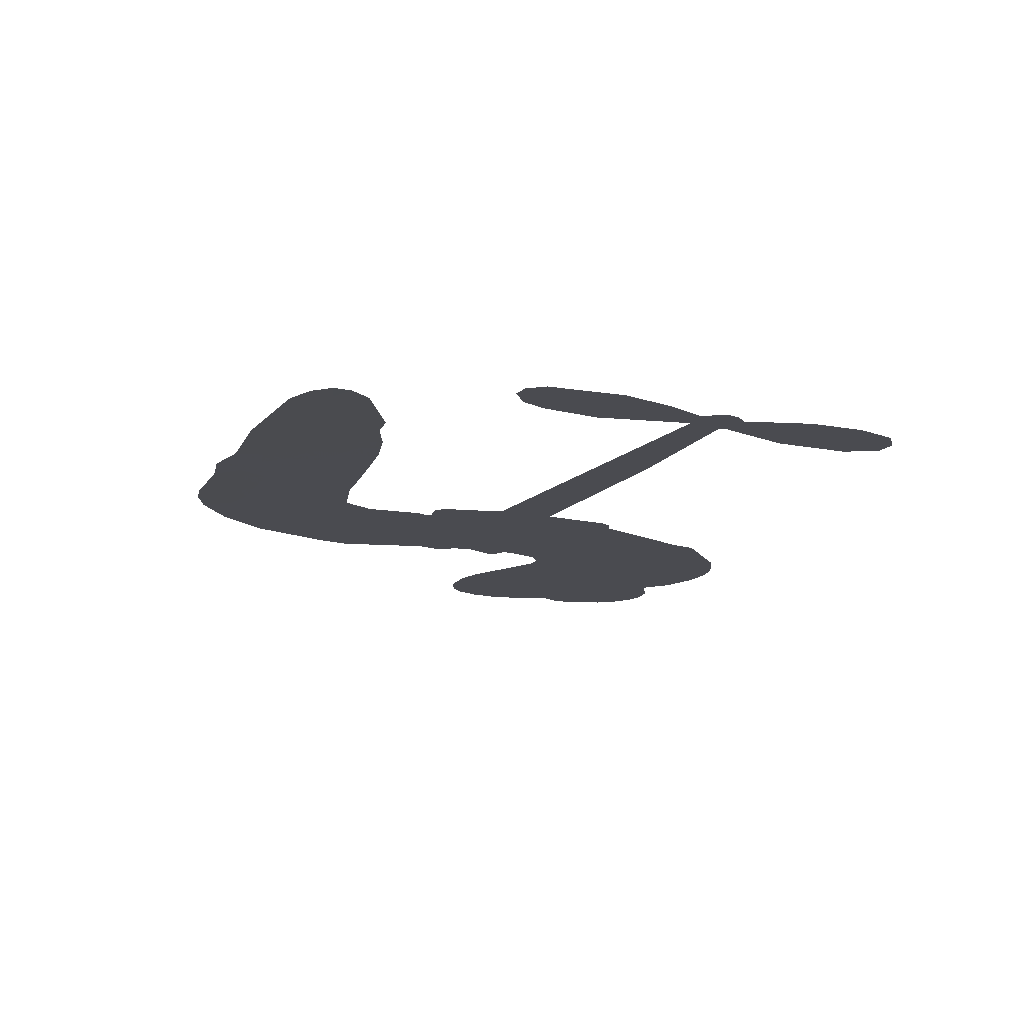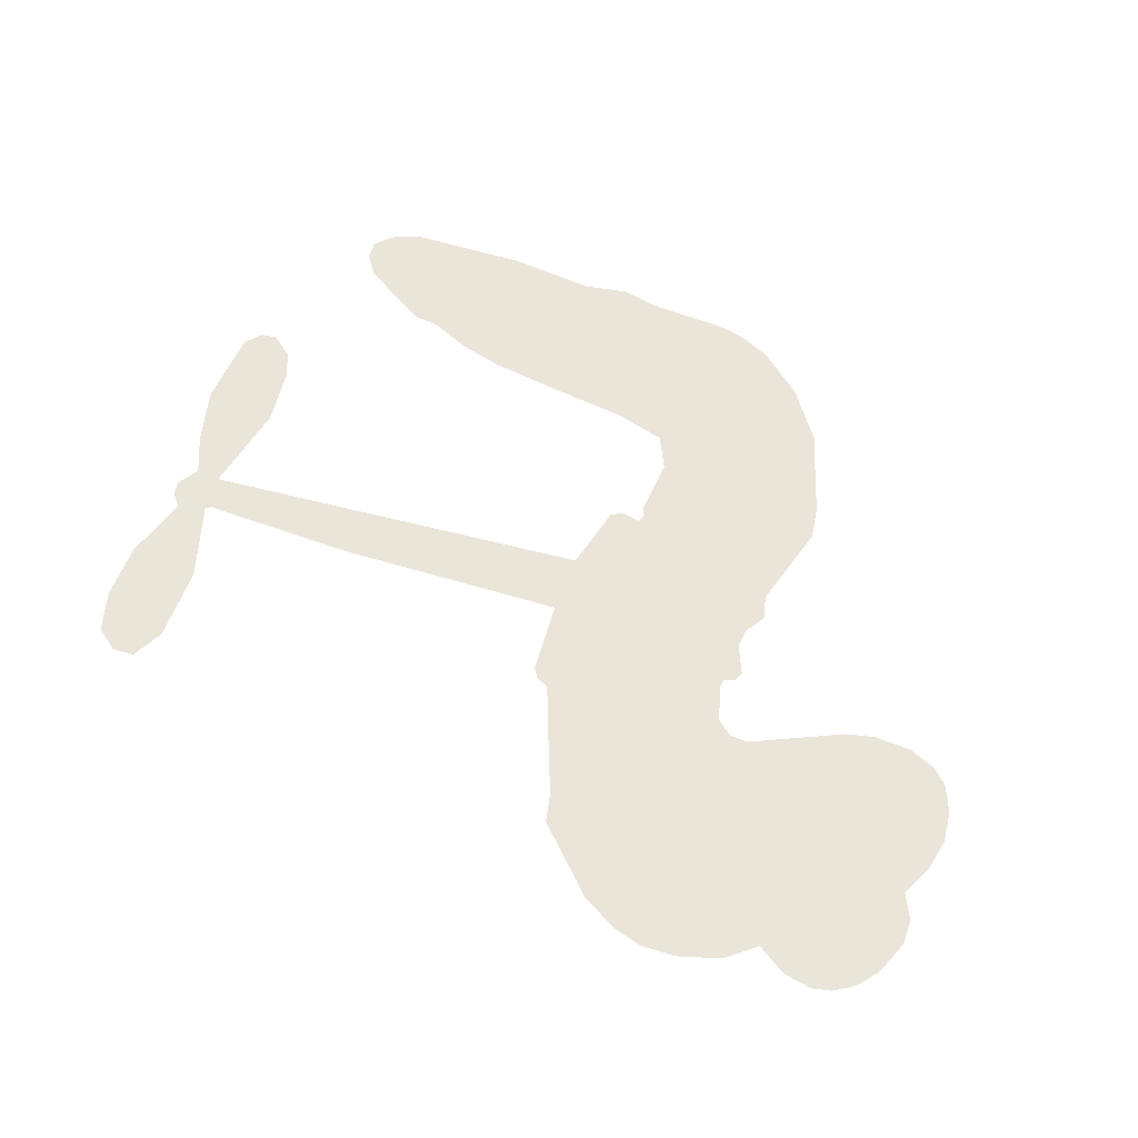
<metadata>
{"format":"obj","ext":"obj","renderer":"f3d","projection":"perspective","resolution":1024,"background":"white","views":[{"elev":-14.4,"azim":66.1,"up":"+Z"},{"elev":58.6,"azim":-160.6,"up":"+Z"}]}
</metadata>
<code>
v -3779 901.5 0.2257
v -3768 950.5 0.2142
v -3747 995.2 0.1893
v -3764 1032 0.1564
v -3764 1068 0.1258
v -3744 1116 0
v -3719 1147 0.102
v -3690 1164 0.135
v -3662 1170 0.1547
v -3622 1162 0.1819
v -3581 1136 0.2241
v -3539 1169 0.2597
v -3478 1187 0.2811
v -3427 1189 0.2947
v -3387 1177 0.3046
v -3335 1149 0.3194
v -3245 1058 0.357
v -3236 1017 0.3705
v -3174 855.3 0.4716
v -3157 848.4 0.486
v -3147 833.6 0.5
v -3140 727.4 0.5272
v -2810 739.2 0.6118
v -2585 733.9 0.6795
v -2578 739.5 0.6864
v -2611 852.3 0.7179
v -2609 961.7 0.7338
v -2585 1007 0.7382
v -2553 1009 0.741
v -2521 985.7 0.75
v -2505 924.8 0.73
v -2507 843.4 0.7164
v -2537 748.8 0.6913
v -2522 730.9 0.6867
v -2519 711.1 0.6845
v -2539 679.4 0.6806
v -2516 624 0.6797
v -2497 541.3 0.6797
v -2505 428.3 0.6797
v -2525 404.9 0.6797
v -2549 402 0.6797
v -2580 426.4 0.6797
v -2595 463.3 0.6797
v -2604 549.9 0.6797
v -2574 683.5 0.6784
v -3142 639.8 0.5463
v -3165 545.4 0.5748
v -3181 535.6 0.5774
v -3209 540.8 0.5876
v -3214 529.9 0.6008
v -3209 518.5 0.6103
v -3215 433.8 0.669
v -3192 384.5 0.7013
v -3119 364.1 0.6935
v -2902 334.8 0.5832
v -2838 317.5 0.546
v -2784 292.8 0.5055
v -2747 288.6 0.4795
v -2647 227.9 0.3786
v -2626 195.1 0.324
v -2625 168.8 0.25
v -2650 145.2 0.3476
v -2694 129.9 0.4048
v -2859 125.1 0.5381
v -2985 137.8 0.6229
v -3050 127.1 0.662
v -3107 139.2 0.6969
v -3213 143.7 0.7854
v -3255 152.8 0.8353
v -3302 174.8 1
v -3366 229.2 0.7852
v -3419 304.7 0.7241
v -3459 429.1 0.6592
v -3466 479.5 0.64
v -3430 606.9 0.5732
v -3438 641.7 0.5548
v -3419 670.4 0.5366
v -3417 699.2 0.5138
v -3435 740.7 0.488
v -3429 754.5 0.4836
v -3413 760.4 0.475
v -3411 772.7 0.4601
v -3426 825.4 0.3966
v -3448 843.8 0.3579
v -3475 845.1 0.3262
v -3604 786.5 0.2586
v -3644 777.2 0.2511
v -3698 779.9 0.2439
v -3737 796.7 0.2394
v -3758 817.7 0.2368
v -3775 857.2 0.2319
v -2858 661.6 0.5994
v -2572 723.7 0.682
v -3389 763 0.4707
v -3231 543.7 0.5938
v -3212 476.1 0.6381
v -3414 740.3 0.4874
v -3176 824.6 0.4858
v -3154 592.6 0.5622
v -2716 672.5 0.6359
v -2556 738.9 0.688
v -2645 678 0.6569
v -2610 680.8 0.6682
v -3426 719.6 0.4976
v -3216 566.8 0.5788
v -2594 795.9 0.7066
v -2546 713.2 0.6836
v -2566 773.5 0.6984
v -2661 181.3 0.3594
v -2541 438.8 0.6797
v -3382 805.7 0.4356
v -3231 513.5 0.6142
v -3398 718.5 0.5014
v -3710 845 0.2382
v -3666 1118 0.1552
v -3459 892.1 0.3324
v -3144 780.4 0.5019
v -3187 563.6 0.574
v -2698 736.6 0.6416
v -2641 735.2 0.6585
v -3264 580.2 0.5787
v -3230 843.8 0.4567
v -3375 680.3 0.5268
v -3403 872.3 0.378
v -3196 606.9 0.5604
v -2595 706.4 0.6737
v -3285 528.8 0.6088
v -2627 707.3 0.6633
v -2660 707.7 0.6528
v -3389 632.8 0.5563
v -2773 223.8 0.4835
v -2589 616.7 0.6798
v -2567 968.6 0.7367
v -2522 796.1 0.7065
v -2501 484.8 0.6797
v -3700 1049 0.1614
v -2681 675.3 0.6462
v -2769 259.9 0.4878
v -2561 645.5 0.6796
v -2835 249.1 0.5314
v -2697 258.2 0.436
v -2733 237.6 0.4558
v -3428 1111 0.2996
v -3217 224.1 0.7746
v -3736 883.3 0.2303
v -3639 848.1 0.2508
v -3705 1110 0.111
v -3307 771.9 0.4757
v -3280 460.2 0.6496
v -2610 907 0.7265
v -2558 812.5 0.709
v -3728 1026 0.1686
v -3682 977.6 0.2103
v -3693 1013 0.189
v -3625 1015 0.2197
v -3660 1037 0.1922
v -2777 127.5 0.4788
v -2695 212.2 0.4135
v -3417 1150 0.2993
v -3315 1022 0.3529
v -3226 183.2 0.8021
v -3631 811.9 0.2536
v -3540 815.6 0.2803
v -3674 821.2 0.2454
v -3349 778.7 0.4638
v -3243 457.4 0.6517
v -3266 402 0.6851
v -3658 1003 0.2092
v -3625 947 0.2398
v -3609 1078 0.2106
v -3670 1077 0.1665
v -3463 1142 0.2852
v -3376 1117 0.3145
v -3275 1031 0.3597
v -3160 141.9 0.7377
v -3267 213.2 0.8371
v -3353 732.9 0.4939
v -3317 848.7 0.4282
v -3628 1049 0.2071
v -3576 1036 0.2406
v -3290 1104 0.3381
v -3391 839.5 0.4059
v -3192 197.3 0.7629
v -3153 253.4 0.7213
v -3343 818.2 0.4387
v -3302 1063 0.3449
v -3205 936.3 0.4135
v -3360 858.1 0.4069
v -3336 1095 0.329
v -3355 937.6 0.3697
v -3280 956.2 0.3864
v -3369 898.5 0.3811
v -3267 992.6 0.3747
v -3315 901.7 0.4007
v -3417 936.5 0.3427
v -3221 976.6 0.3907
v -3403 905.8 0.3617
v -3243 944.8 0.4009
v -3273 913.8 0.408
v -3232 904.7 0.4239
v -3261 873 0.4322
v -3189 895.9 0.4395
v -3274 828 0.4521
v -3216 874.8 0.4445
v -3435 872.3 0.3566
v -3261 549.5 0.5947
v -3294 561.8 0.5908
v -3313 622.1 0.5591
v -3350 529.2 0.6117
v -2534 949.8 0.7369
v -2570 924.9 0.7299
v -2573 879.1 0.722
v -3677 895.4 0.2361
v -3676 858.3 0.2418
v -3224 747.6 0.5029
v -3723 955.9 0.211
v -3526 889.3 0.2908
v -3228 398.2 0.6893
v -3255 333.4 0.7251
v -3223 358.4 0.7096
v -3257 368.3 0.705
v -3322 367.9 0.7037
v -3289 348.4 0.7171
v -3201 297.7 0.7315
v -3342 300.8 0.7473
v -3222 324.4 0.7248
v -3253 278.7 0.7615
v -3175 339 0.71
v -3322 331.8 0.7274
v -3439 367 0.6901
v -3296 294.4 0.7569
v -3620 1119 0.1933
v -3640 1092 0.1846
v -3501 1154 0.2717
v -3536 1122 0.2538
v -3494 1112 0.2745
v -3527 1066 0.2617
v -3361 1163 0.3118
v -3387 1147 0.3078
v -3270 180.9 0.8842
v -3316 222.7 0.8518
v -3581 980.8 0.2505
v -3313 1126 0.3281
v -3393 1039 0.3236
v -3348 646.6 0.5464
v -3355 601.6 0.5721
v -3289 691.9 0.5222
v -3332 685.2 0.5242
v -3305 658.4 0.5395
v -3261 630.9 0.5533
v -3390 464.9 0.6463
v -2576 843.5 0.7155
v -2541 858.9 0.7185
v -2506 884.1 0.7232
v -2537 905.2 0.7269
v -3704 877.1 0.2347
v -3711 917 0.2253
v -3675 936.7 0.2266
v -3179 751.5 0.5093
v -3238 795.2 0.4783
v -3715 987.7 0.1974
v -3492 877.2 0.3121
v -3494 925.9 0.3038
v -3508 830.3 0.2987
v -3586 841 0.2655
v -3538 853.3 0.2851
v -3571 883.4 0.2703
v -3555 934.1 0.2714
v -3247 243.3 0.7878
v -3214 262 0.7543
v -3286 254.6 0.7952
v -3327 262.6 0.7847
v -3156 298.3 0.7124
v -3010 350.4 0.6428
v -3137 331.3 0.7002
v -3113 296.5 0.6932
v -3064 357.5 0.6703
v -3110 252.9 0.6962
v -3132 217.9 0.7136
v -3038 279.4 0.6548
v -3098 331.6 0.6848
v -3166 220.9 0.7373
v -3118 179.2 0.7058
v -3078 277 0.6767
v -3059 316.2 0.666
v -3071 170.8 0.6752
v -3020 313.3 0.6458
v -3054 225.3 0.6647
v -2968 263.7 0.6146
v -3093 217.1 0.6883
v -2956 342.8 0.6131
v -3001 281.4 0.6342
v -3017 243.2 0.6426
v -2967 304.1 0.6166
v -3013 187 0.6397
v -2916 282.2 0.5857
v -3156 374.4 0.7027
v -3569 1094 0.2353
v -3594 1010 0.2374
v -3614 984 0.2343
v -3561 1007 0.2548
v -3542 1035 0.2592
v -3542 971.5 0.2708
v -3479 1026 0.2913
v -3525 1003 0.2734
v -3499 968.4 0.2928
v -3458 951.9 0.3173
v -3446 922 0.3315
v -3419 990.9 0.3253
v -3467 989.3 0.3044
v -3373 1076 0.3226
v -3413 1074 0.3098
v -3352 1040 0.337
v -3461 1076 0.291
v -3437 1038 0.3071
v -3372 997.4 0.3424
v -3321 587 0.5786
v -3351 565.5 0.5919
v -3448 543.6 0.6113
v -3394 579.9 0.5866
v -3439 575.2 0.5936
v -3413 551.4 0.6036
v -3419 503.8 0.628
v -3283 606.6 0.5663
v -3234 604.1 0.5645
v -3218 647 0.5454
v -3431 458.9 0.6483
v -3367 349.3 0.7103
v -3748 920.5 0.2217
v -3179 788.1 0.4951
v -3275 790.5 0.472
v -3307 809.9 0.4535
v -3269 744.6 0.4968
v -3210 815.7 0.4769
v -3572 801.1 0.2675
v -3526 921.2 0.2876
v -3589 946 0.2543
v -3608 906.9 0.2533
v -3645 914.4 0.2406
v -3037 160.5 0.6543
v -2977 217.4 0.6182
v -3559 1063 0.2449
v -3495 1078 0.2761
v -3392 965 0.3446
v -3379 502.4 0.6271
v -3334 470.2 0.6437
v -3457 511.6 0.6271
v -3180 640.9 0.5475
v -3161 683.8 0.5353
v -3253 671 0.5342
v -3210 695.9 0.5264
v -3210 777.8 0.4925
v -3309 729.8 0.4999
v -3609 870.1 0.2572
v -2974 176.8 0.6153
v -2922 131.6 0.5793
v -2907 201.7 0.5739
v -2954 134.8 0.6006
v -2935 170.1 0.5895
v -2894 162.1 0.5625
v -2943 205.1 0.5968
v -2922 241 0.5858
v -2853 198 0.538
v -2880 255.5 0.561
v -2853 282.7 0.5482
v -2818 280 0.525
v -2870 326.2 0.5649
v -3000 650.6 0.5668
v -2975 733.3 0.5732
v -3180 714.9 0.5228
v -3247 710.6 0.5162
v -2857 161.7 0.5385
v -2805 173.6 0.5021
v -2818 126.3 0.5102
v -2738 188.4 0.4493
v -2885 295.7 0.569
v -3071 645.2 0.5522
v -2773 188.5 0.4787
v -2736 128.7 0.4437
v -2756 157.9 0.4618
v -2716 159.3 0.4252
v -3058 730.3 0.5547
v -3131 696.6 0.5374
v -3099 728.8 0.5441
v -2551 488 0.6797
v -2524 514.9 0.6797
v -2548 567.5 0.6797
v -2599 506.6 0.6797
v -2564 527.3 0.6797
v -3726 1077 0.1157
v -3266 495.9 0.6274
v -3305 495.7 0.6288
v -3316 940.3 0.3826
v -3313 981.3 0.3671
v -3295 874.3 0.4213
v -3392 267.1 0.7518
v -3380 303.8 0.7348
v -2932 314.7 0.5978
v -3403 411 0.6725
v -3360 394.7 0.685
v -3314 416.7 0.6748
v -3369 432.1 0.6639
v -3284 428.6 0.6685
v -3338 438.6 0.6614
v -2879 221.1 0.5572
v -2813 214.2 0.5116
v -2800 246.4 0.5075
v -3077 689.7 0.5506
v -3106 642.5 0.5468
v -3037 672.7 0.5592
v -3017 731.8 0.564
v -2929 656.1 0.5828
v -3000 692.9 0.5674
v -2964 653.4 0.5747
v -2893 736.2 0.5922
v -2950 696.1 0.5786
v -2906 693.8 0.5888
v -2934 734.7 0.5826
v -2893 658.8 0.591
v -2507 582.6 0.6797
v -2551 606.4 0.6797
v -2596 583.3 0.6797
v -3348 971.8 0.3594
v -3448 398.1 0.6737
v -3399 372.1 0.6931
v -3429 336 0.7075
v -3396 332.6 0.7149
v -3106 675.3 0.545
v -2754 737.9 0.6259
v -2727 710.2 0.6334
v -2787 667.1 0.6169
v -2752 669.8 0.6262
v -2772 703.1 0.6213
v -2812 698.7 0.6111
v -2852 737.7 0.6019
v -2866 700.6 0.5981
v -3152 187.9 0.7309
v -3186 163.7 0.7601
f 112 206 391
f 186 160 174
f 75 130 76
f 203 122 201
f 105 121 206
f 45 107 93
f 51 50 112
f 123 78 77
f 89 88 114
f 125 118 99
f 1 91 145
f 162 164 87
f 25 108 106
f 43 42 110
f 80 79 97
f 126 93 24
f 58 138 142
f 179 299 180
f 128 129 102
f 105 125 325
f 52 166 167
f 143 159 172
f 240 176 70
f 142 138 131
f 176 240 161
f 223 231 219
f 59 158 109
f 95 112 50
f 117 21 98
f 113 94 97
f 97 104 113
f 104 78 113
f 349 383 22
f 166 112 391
f 105 95 49
f 74 73 327
f 51 112 96
f 82 94 111
f 107 34 101
f 52 218 53
f 323 345 322
f 203 260 122
f 90 89 114
f 167 221 218
f 145 256 257
f 91 90 114
f 298 232 170
f 98 19 334
f 282 183 437
f 77 76 130
f 4 3 152
f 152 5 4
f 56 365 366
f 45 126 103
f 115 9 8
f 8 7 147
f 45 139 36
f 106 151 252
f 147 7 6
f 381 158 375
f 114 145 91
f 246 208 245
f 136 154 156
f 10 9 115
f 19 122 334
f 205 83 124
f 17 174 18
f 84 205 116
f 165 111 94
f 182 83 111
f 162 146 164
f 239 15 159
f 206 207 127
f 129 137 102
f 236 234 235
f 350 250 326
f 172 159 14
f 180 302 342
f 126 45 93
f 322 318 320
f 239 238 15
f 211 150 212
f 5 152 390
f 136 152 154
f 25 93 101
f 31 30 210
f 107 45 36
f 124 192 197
f 161 183 144
f 119 430 137
f 120 119 129
f 296 364 376
f 359 361 355
f 287 274 285
f 363 373 406
f 276 285 281
f 50 49 95
f 53 218 220
f 275 54 297
f 49 48 118
f 126 128 103
f 274 287 294
f 58 57 138
f 78 123 113
f 407 406 131
f 118 105 49
f 375 158 142
f 68 161 69
f 61 109 62
f 421 139 132
f 109 60 59
f 166 52 96
f 423 394 160
f 60 109 61
f 348 349 351
f 85 84 116
f 141 58 142
f 162 87 86
f 43 110 385
f 134 32 151
f 386 385 135
f 110 42 41
f 110 135 385
f 102 103 128
f 57 366 407
f 40 110 41
f 40 39 110
f 421 387 420
f 119 137 129
f 141 158 59
f 37 36 139
f 105 206 95
f 47 118 48
f 94 81 97
f 95 206 112
f 430 433 432
f 432 100 430
f 413 416 369
f 82 81 94
f 177 165 94
f 98 20 19
f 98 21 20
f 97 79 104
f 63 62 109
f 108 151 106
f 117 330 259
f 210 133 211
f 93 107 101
f 83 82 111
f 259 22 117
f 348 99 46
f 47 99 118
f 24 93 25
f 132 139 45
f 35 34 107
f 126 24 128
f 101 34 33
f 118 125 105
f 130 123 77
f 115 8 147
f 128 24 120
f 108 101 33
f 27 133 28
f 108 33 134
f 255 253 254
f 185 111 165
f 28 133 29
f 133 30 29
f 129 128 120
f 110 39 135
f 159 15 14
f 145 114 256
f 193 160 394
f 101 108 25
f 389 388 385
f 36 35 107
f 168 154 153
f 81 80 97
f 372 373 363
f 151 108 134
f 214 114 164
f 145 257 329
f 163 265 335
f 179 233 171
f 390 6 5
f 147 390 171
f 113 123 177
f 177 123 248
f 209 346 392
f 397 396 225
f 261 154 152
f 27 150 211
f 253 252 151
f 152 136 390
f 3 2 216
f 168 169 300
f 261 152 3
f 168 156 154
f 261 153 154
f 234 236 172
f 179 156 155
f 147 171 115
f 64 374 372
f 375 380 381
f 141 142 158
f 142 131 375
f 172 14 13
f 143 173 239
f 308 205 197
f 196 198 187
f 283 175 67
f 161 144 176
f 264 266 163
f 214 146 213
f 85 262 264
f 262 85 116
f 114 88 164
f 87 164 88
f 177 94 113
f 332 148 331
f 112 166 96
f 166 149 403
f 346 209 345
f 223 219 221
f 169 168 153
f 155 156 168
f 265 162 86
f 162 265 146
f 179 180 170
f 11 10 232
f 136 156 171
f 171 156 179
f 12 234 13
f 172 13 234
f 173 311 189
f 189 311 313
f 16 173 189
f 200 198 199
f 288 280 284
f 183 282 144
f 270 184 224
f 70 176 241
f 245 248 123
f 148 165 177
f 188 194 192
f 188 182 185
f 179 155 299
f 179 170 233
f 299 300 242
f 301 302 180
f 188 192 124
f 17 181 186
f 83 182 124
f 438 161 68
f 437 283 279
f 288 290 286
f 220 226 228
f 332 165 148
f 188 185 178
f 17 186 174
f 189 186 181
f 174 193 18
f 185 182 111
f 202 187 200
f 182 188 124
f 16 189 243
f 311 173 312
f 189 313 186
f 194 190 192
f 18 193 196
f 194 188 178
f 190 195 197
f 160 193 174
f 198 196 193
f 122 204 201
f 393 194 199
f 160 313 316
f 304 314 343
f 190 197 192
f 198 193 191
f 197 195 308
f 199 191 393
f 198 191 199
f 395 194 178
f 198 200 187
f 201 200 199
f 204 19 202
f 395 199 194
f 201 395 203
f 332 178 185
f 204 202 200
f 260 331 333
f 201 204 200
f 19 204 122
f 83 205 84
f 197 205 124
f 207 206 121
f 206 127 391
f 324 317 207
f 130 320 246
f 250 350 249
f 123 130 245
f 127 207 209
f 207 121 324
f 30 133 210
f 133 27 211
f 150 26 212
f 210 211 255
f 252 212 26
f 253 255 212
f 146 354 339
f 258 153 216
f 146 214 164
f 256 214 213
f 353 247 333
f 348 46 349
f 2 1 329
f 216 257 258
f 307 263 308
f 354 267 338
f 52 167 218
f 221 220 218
f 221 167 223
f 269 270 227
f 219 226 220
f 53 220 228
f 167 222 223
f 219 220 221
f 402 400 404
f 328 225 229
f 222 229 223
f 269 227 271
f 226 227 224
f 224 273 228
f 397 72 396
f 71 70 241
f 227 226 219
f 226 224 228
f 223 229 231
f 144 269 176
f 273 224 184
f 297 53 228
f 399 251 327
f 231 229 225
f 400 402 399
f 426 427 425
f 71 241 272
f 219 231 227
f 10 115 232
f 233 115 171
f 170 232 233
f 115 233 232
f 11 235 12
f 234 12 235
f 11 232 298
f 236 143 172
f 235 11 298
f 235 237 343
f 299 301 180
f 237 302 304
f 143 239 159
f 173 16 238
f 173 238 239
f 70 69 240
f 161 240 69
f 176 269 271
f 271 231 272
f 338 268 337
f 262 263 217
f 314 312 143
f 189 181 243
f 316 313 244
f 246 245 130
f 249 248 245
f 319 322 321
f 318 207 317
f 250 249 208
f 215 260 333
f 249 245 208
f 248 247 353
f 250 208 324
f 247 248 249
f 325 250 324
f 325 326 250
f 230 399 424
f 400 222 401
f 106 252 26
f 253 151 32
f 255 254 31
f 212 252 253
f 210 255 31
f 253 32 254
f 212 255 211
f 214 256 114
f 257 256 213
f 257 213 258
f 216 2 329
f 339 258 213
f 169 153 258
f 330 117 98
f 326 351 350
f 331 260 203
f 259 330 352
f 3 216 261
f 153 261 216
f 263 262 116
f 266 264 262
f 310 304 305
f 301 242 303
f 265 266 267
f 266 262 217
f 267 266 217
f 265 163 266
f 268 267 217
f 268 338 267
f 263 336 217
f 268 303 337
f 270 269 144
f 227 231 271
f 270 144 282
f 227 270 224
f 272 231 225
f 176 271 241
f 272 225 396
f 241 271 272
f 184 278 276
f 228 273 275
f 276 284 285
f 285 274 277
f 273 276 275
f 284 276 278
f 184 276 273
f 54 275 281
f 175 283 437
f 276 281 275
f 279 184 282
f 278 184 279
f 437 279 282
f 290 288 284
f 376 398 296
f 277 54 281
f 282 184 270
f 438 183 161
f 66 286 67
f 67 286 283
f 279 290 278
f 284 280 285
f 285 280 287
f 277 281 285
f 340 65 295
f 278 290 284
f 292 287 280
f 294 287 292
f 340 286 66
f 341 293 295
f 292 280 293
f 358 359 355
f 279 283 290
f 286 290 283
f 293 280 288
f 291 294 398
f 294 292 289
f 295 293 288
f 289 292 293
f 294 289 296
f 294 291 274
f 340 288 286
f 293 341 289
f 361 362 341
f 365 376 364
f 342 170 180
f 275 297 228
f 237 235 298
f 300 299 155
f 301 299 242
f 168 300 155
f 337 300 169
f 242 337 303
f 342 302 237
f 305 301 303
f 311 312 244
f 336 303 268
f 307 310 306
f 301 305 302
f 305 303 306
f 303 336 306
f 304 302 305
f 307 306 263
f 305 306 310
f 308 263 116
f 307 195 309
f 308 116 205
f 195 307 308
f 309 344 316
f 309 244 315
f 307 309 310
f 315 310 309
f 312 173 143
f 313 311 244
f 314 143 236
f 315 312 314
f 244 309 316
f 186 313 160
f 343 314 236
f 315 314 304
f 315 304 310
f 244 312 315
f 344 309 195
f 393 394 423
f 208 246 317
f 318 317 246
f 75 320 130
f 207 318 209
f 323 251 345
f 320 318 246
f 320 321 322
f 322 319 323
f 320 75 321
f 318 322 209
f 347 74 323
f 327 323 74
f 317 324 208
f 325 324 121
f 105 325 121
f 326 325 125
f 348 326 125
f 350 247 249
f 230 425 399
f 323 327 251
f 427 397 328
f 73 399 327
f 145 329 1
f 216 329 257
f 334 330 98
f 215 352 260
f 332 331 203
f 331 148 333
f 178 332 203
f 332 185 165
f 353 333 148
f 371 247 350
f 122 260 334
f 334 260 352
f 336 263 306
f 265 86 335
f 268 217 336
f 300 337 242
f 337 169 338
f 169 258 339
f 265 354 146
f 146 339 213
f 169 339 338
f 65 340 66
f 288 340 295
f 65 355 295
f 341 295 355
f 237 298 342
f 170 342 298
f 235 343 236
f 304 343 237
f 195 190 344
f 423 344 190
f 346 345 251
f 322 345 209
f 399 425 400
f 391 392 149
f 99 348 125
f 323 319 347
f 413 410 368
f 259 370 22
f 215 351 370
f 326 348 351
f 371 333 247
f 370 351 349
f 371 215 333
f 259 352 215
f 334 352 330
f 148 177 353
f 248 353 177
f 267 354 265
f 339 354 338
f 360 363 357
f 289 341 362
f 357 359 360
f 358 356 359
f 364 140 365
f 360 359 356
f 355 65 358
f 361 359 357
f 356 64 360
f 364 405 140
f 361 357 362
f 355 361 341
f 357 363 405
f 289 362 296
f 360 64 372
f 374 157 373
f 296 362 364
f 362 357 405
f 366 365 140
f 398 376 55
f 366 140 407
f 56 366 57
f 417 415 418
f 365 56 367
f 428 384 383
f 22 370 349
f 215 370 259
f 350 351 371
f 215 371 351
f 373 157 380
f 363 360 372
f 378 375 131
f 373 378 406
f 372 374 373
f 381 380 379
f 365 367 376
f 55 376 367
f 377 410 408
f 46 383 349
f 406 378 131
f 373 380 378
f 63 381 379
f 380 375 378
f 157 379 380
f 63 109 381
f 158 381 109
f 408 382 384
f 22 383 384
f 386 135 38
f 377 408 428
f 428 46 409
f 385 386 389
f 387 386 38
f 389 44 388
f 421 420 37
f 422 44 387
f 386 387 389
f 43 385 388
f 44 389 387
f 171 390 136
f 6 390 147
f 392 391 127
f 166 391 149
f 209 392 127
f 149 392 346
f 394 393 191
f 190 194 393
f 193 394 191
f 423 160 316
f 203 395 178
f 199 395 201
f 272 396 71
f 222 328 229
f 328 397 225
f 291 398 55
f 294 296 398
f 400 328 222
f 401 222 167
f 399 402 251
f 167 403 401
f 404 149 346
f 404 400 401
f 346 251 402
f 166 403 167
f 404 403 149
f 404 401 403
f 346 402 404
f 140 405 363
f 362 405 364
f 407 131 138
f 363 406 140
f 407 138 57
f 140 406 407
f 410 377 368
f 413 411 410
f 428 408 384
f 382 408 410
f 413 414 416
f 382 410 411
f 369 411 413
f 416 414 412
f 436 434 435
f 413 368 414
f 417 416 412
f 92 436 419
f 418 369 416
f 417 419 436
f 139 421 37
f 417 418 416
f 417 412 419
f 387 38 420
f 422 421 132
f 344 423 316
f 421 422 387
f 393 423 190
f 72 397 427
f 399 73 424
f 400 425 328
f 425 427 328
f 425 230 426
f 72 427 426
f 46 428 383
f 377 428 409
f 119 429 430
f 137 430 100
f 432 433 431
f 429 23 433
f 434 431 433
f 433 430 429
f 434 433 23
f 415 417 436
f 92 431 434
f 434 436 92
f 434 23 435
f 415 436 435
f 437 183 438
f 68 175 438
f 437 438 175

</code>
